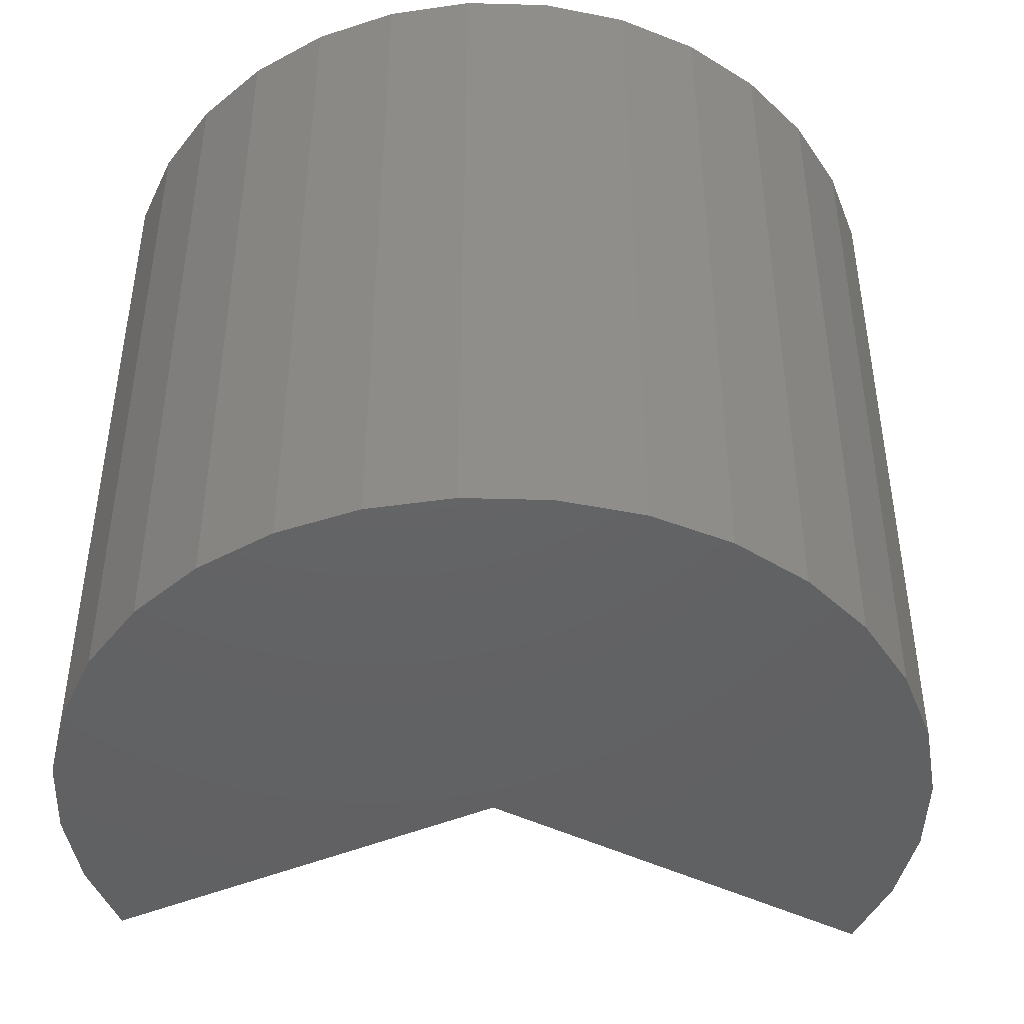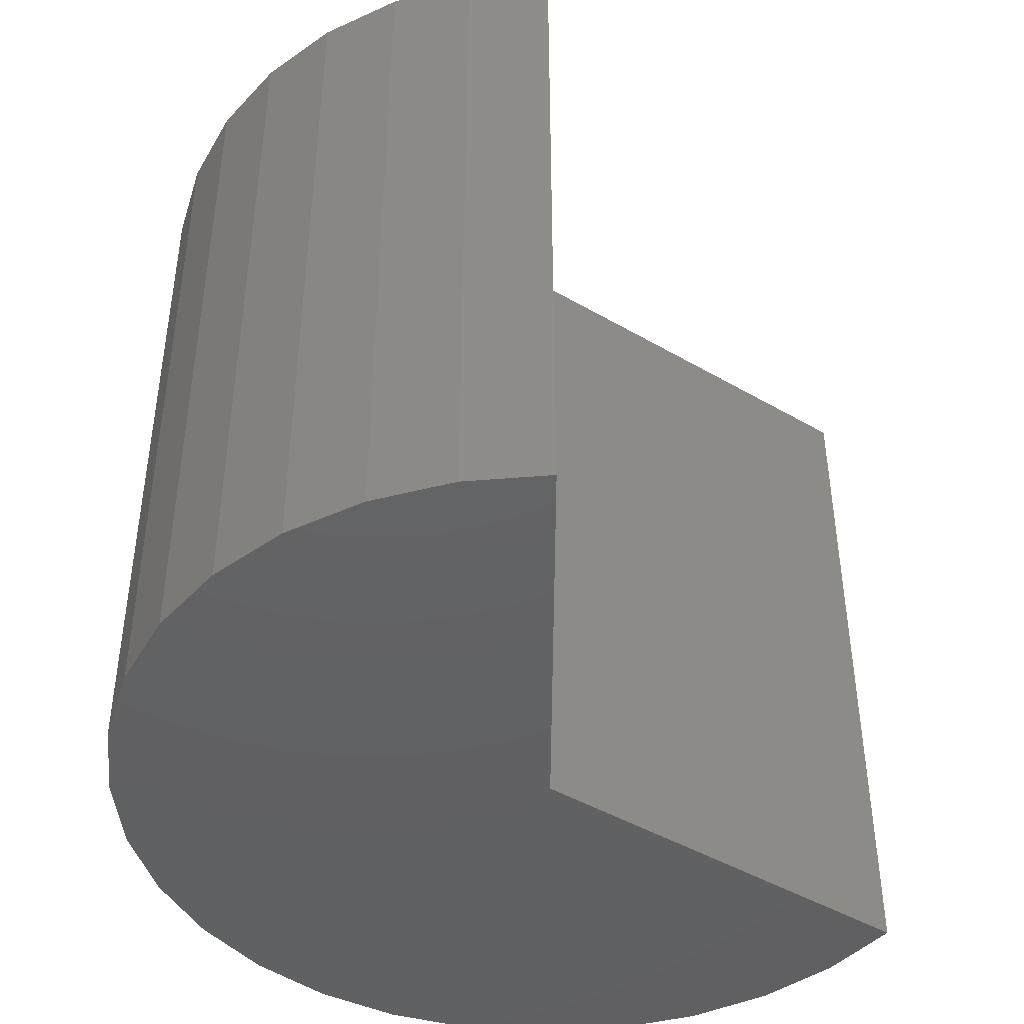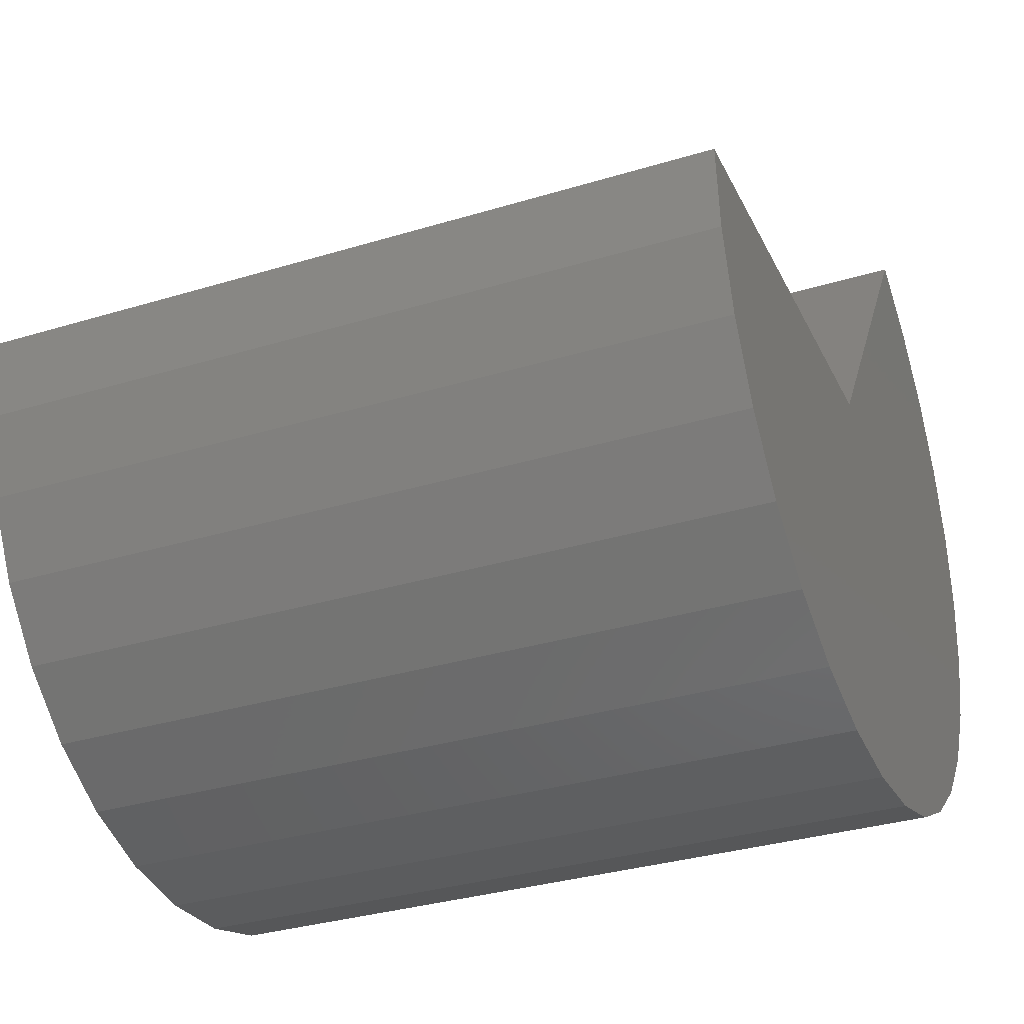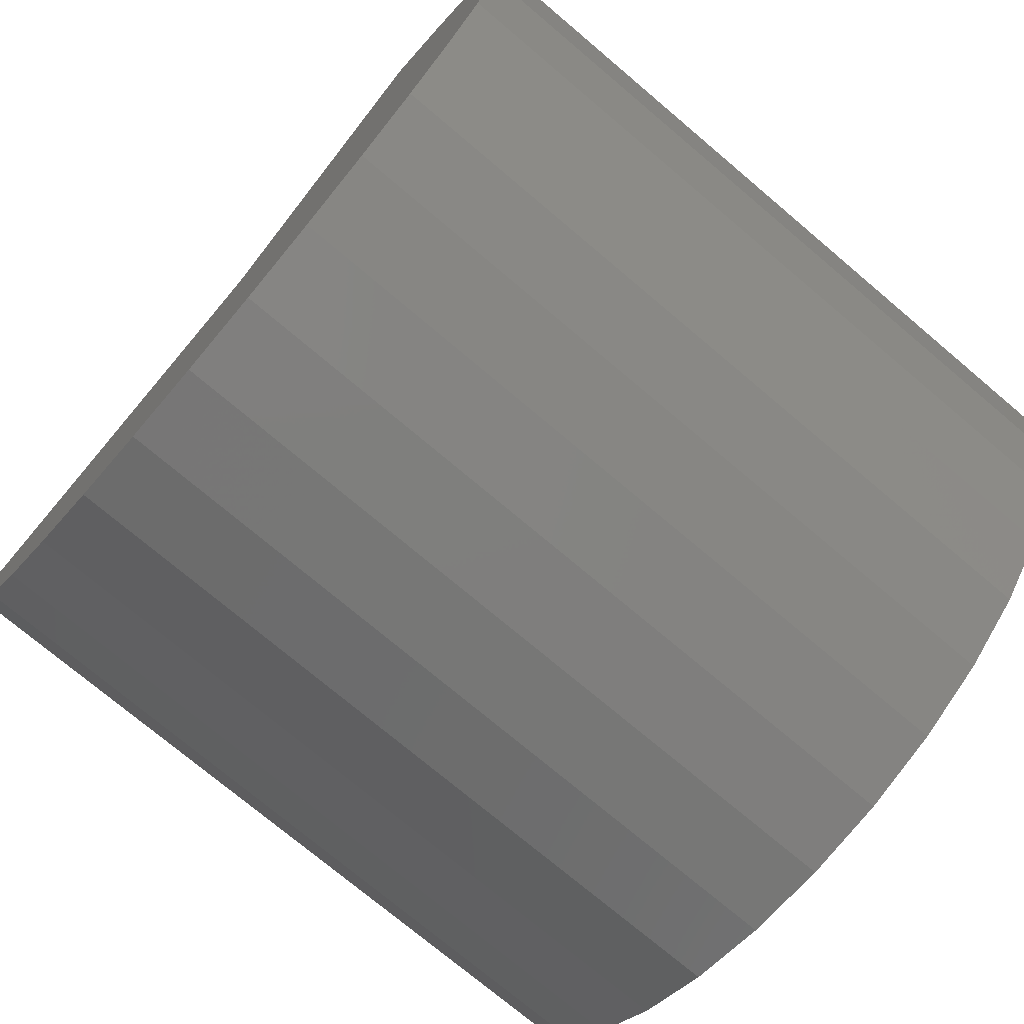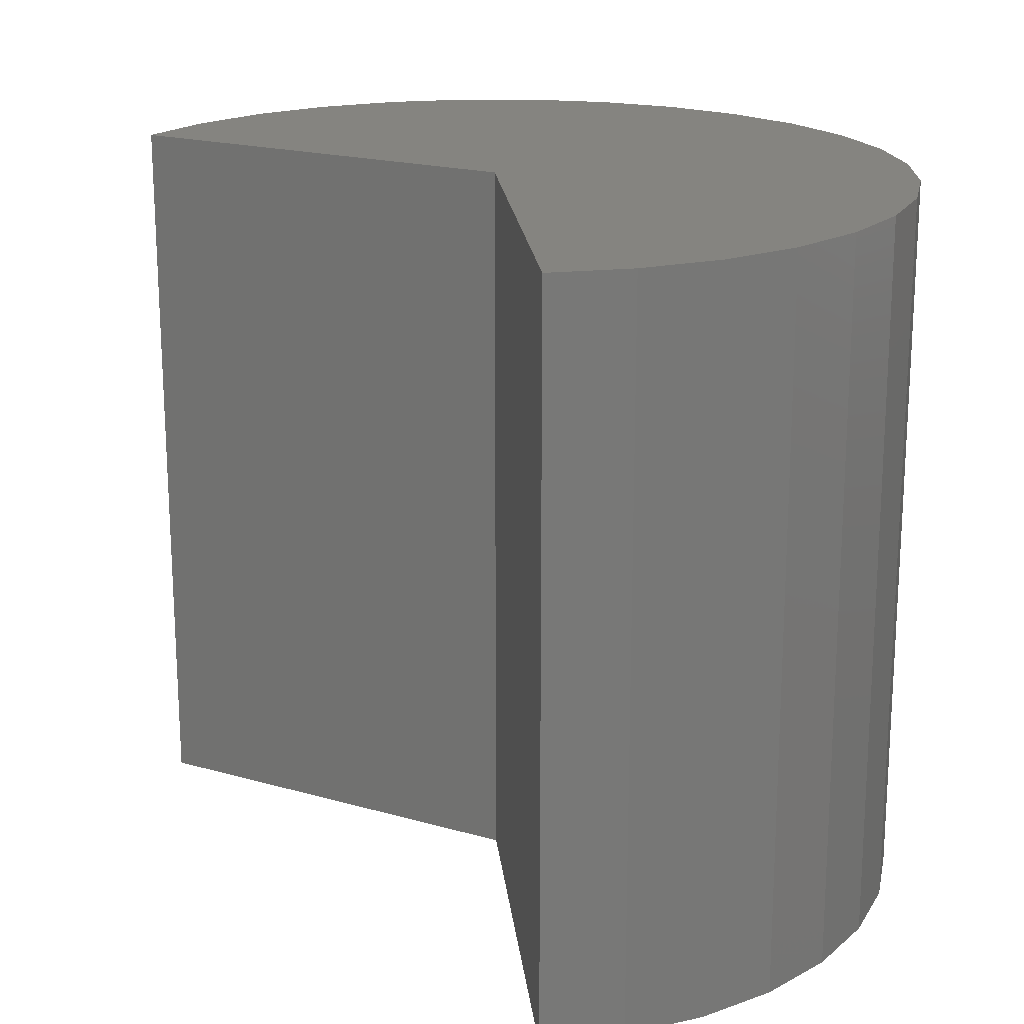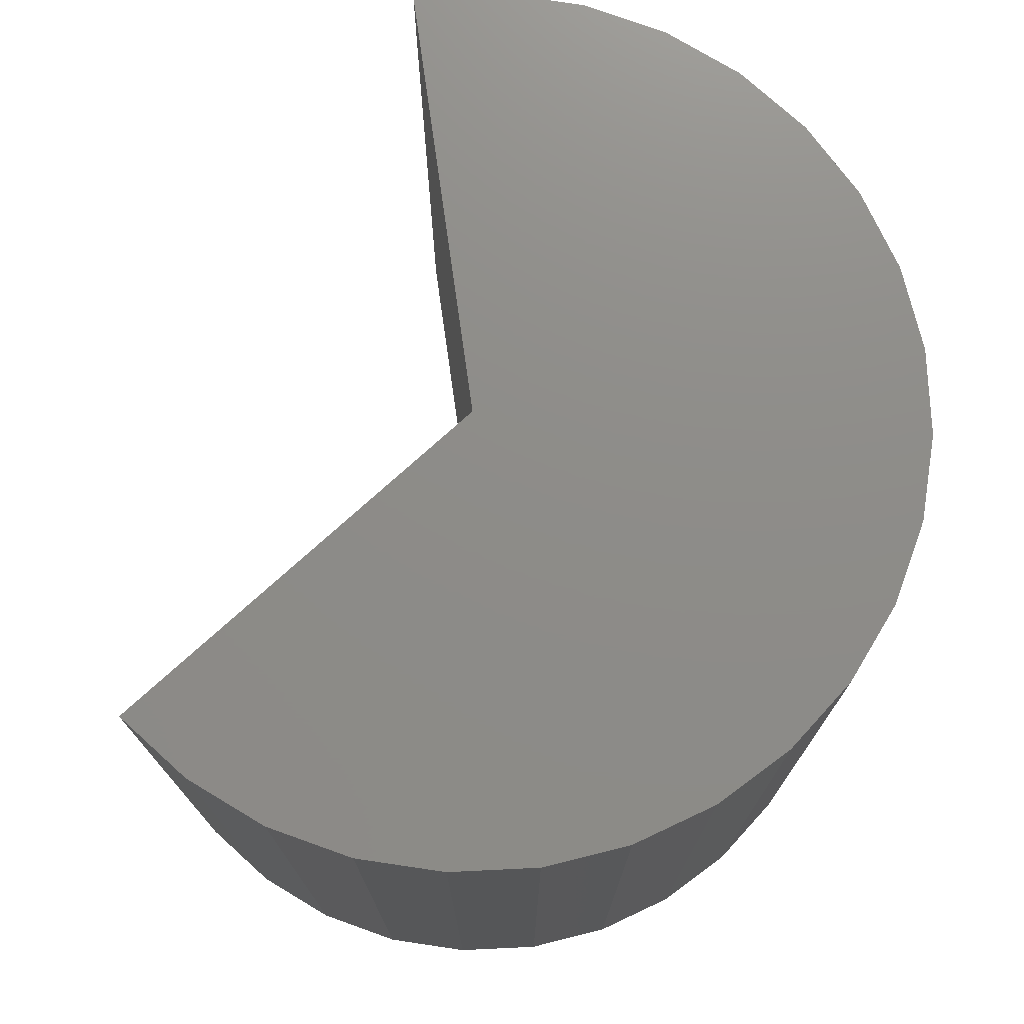
<metadata>
{"format":"stl","ext":"stl","renderer":"f3d","projection":"perspective","resolution":1024,"background":"white","views":[{"elev":-44.9,"azim":-29.7,"up":"+Z"},{"elev":-44.5,"azim":89.9,"up":"+Z"},{"elev":-33.0,"azim":112.8,"up":"+Y"},{"elev":-74.3,"azim":-130.2,"up":"+Y"},{"elev":19.3,"azim":-151.6,"up":"+Z"},{"elev":74.8,"azim":-98.0,"up":"+Z"}]}
</metadata>
<code>
# stl→obj: 46 verts, 88 faces
v -0.4297 0 -0.75
v -0.9094 0.7049 -0.75
v -0.4297 1.665e-16 0.75
v -0.9094 0.7049 0.75
v 0.4229 4.733e-17 -0.75
v 0.4229 2.139e-16 0.75
v -0.4269 -0.8526 0.75
v -0.261 -0.8358 0.75
v -0.593 -0.8368 0.75
v -1.037 0.598 0.75
v -1.142 0.4683 0.75
v -1.22 0.3206 0.75
v -1.267 0.1606 0.75
v -1.282 -0.005502 0.75
v -1.265 -0.1714 0.75
v 0.4066 -0.166 0.75
v -1.216 -0.3307 0.75
v 0.3583 -0.3257 0.75
v -1.136 -0.4774 0.75
v 0.2798 -0.4728 0.75
v -1.03 -0.6058 0.75
v 0.1742 -0.6019 0.75
v -0.9002 -0.711 0.75
v 0.04544 -0.708 0.75
v -0.7528 -0.789 0.75
v -0.1015 -0.7869 0.75
v -1.037 0.598 -0.75
v -1.142 0.4683 -0.75
v -1.22 0.3206 -0.75
v -1.267 0.1606 -0.75
v -1.282 -0.005502 -0.75
v -1.265 -0.1714 -0.75
v -1.216 -0.3307 -0.75
v -1.136 -0.4774 -0.75
v -1.03 -0.6058 -0.75
v -0.9002 -0.711 -0.75
v -0.7528 -0.789 -0.75
v -0.593 -0.8368 -0.75
v -0.4269 -0.8526 -0.75
v -0.261 -0.8358 -0.75
v -0.1015 -0.7869 -0.75
v 0.04544 -0.708 -0.75
v 0.1742 -0.6019 -0.75
v 0.2798 -0.4728 -0.75
v 0.3583 -0.3257 -0.75
v 0.4066 -0.166 -0.75
f 1 2 3
f 3 2 4
f 1 3 5
f 5 3 6
f 7 8 9
f 4 10 11
f 4 11 12
f 4 12 13
f 4 13 14
f 4 14 3
f 3 14 6
f 6 14 15
f 6 15 16
f 16 15 17
f 16 17 18
f 18 17 19
f 18 19 20
f 20 19 21
f 20 21 22
f 22 21 23
f 22 23 24
f 24 23 25
f 24 25 26
f 26 25 9
f 26 9 8
f 4 2 10
f 10 2 27
f 10 27 11
f 11 27 28
f 11 28 12
f 12 28 29
f 12 29 13
f 13 29 30
f 13 30 14
f 14 30 31
f 14 31 15
f 15 31 32
f 15 32 17
f 17 32 33
f 17 33 19
f 19 33 34
f 19 34 21
f 21 34 35
f 21 35 23
f 23 35 36
f 23 36 25
f 25 36 37
f 25 37 9
f 9 37 38
f 9 38 7
f 7 38 39
f 7 39 8
f 8 39 40
f 8 40 26
f 26 40 41
f 26 41 24
f 24 41 42
f 24 42 22
f 22 42 43
f 22 43 20
f 20 43 44
f 20 44 18
f 18 44 45
f 18 45 16
f 16 45 46
f 16 46 6
f 6 46 5
f 38 40 39
f 2 1 31
f 2 31 30
f 2 30 29
f 2 29 28
f 2 28 27
f 40 38 41
f 41 38 37
f 41 37 42
f 42 37 36
f 42 36 43
f 43 36 35
f 43 35 44
f 44 35 34
f 44 34 45
f 45 34 33
f 45 33 46
f 46 33 32
f 46 32 5
f 5 32 31
f 5 31 1

</code>
